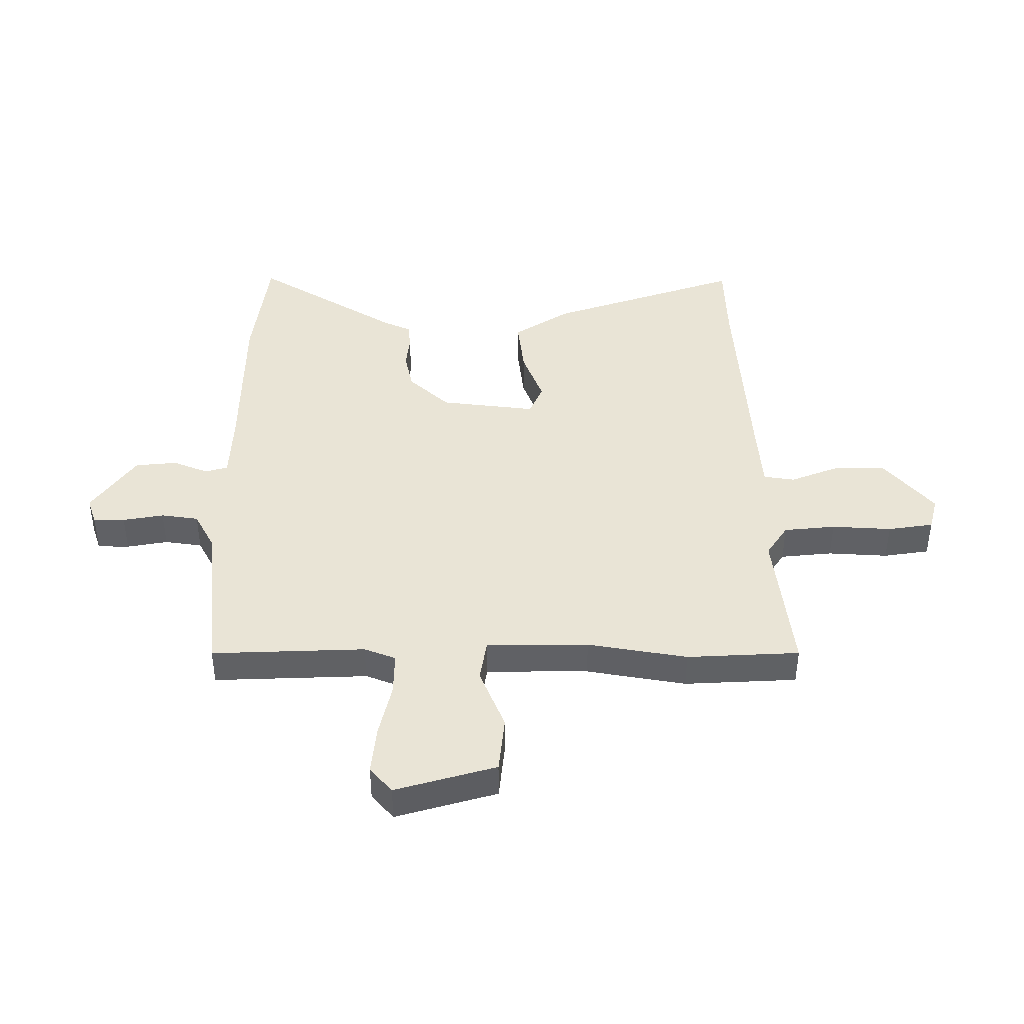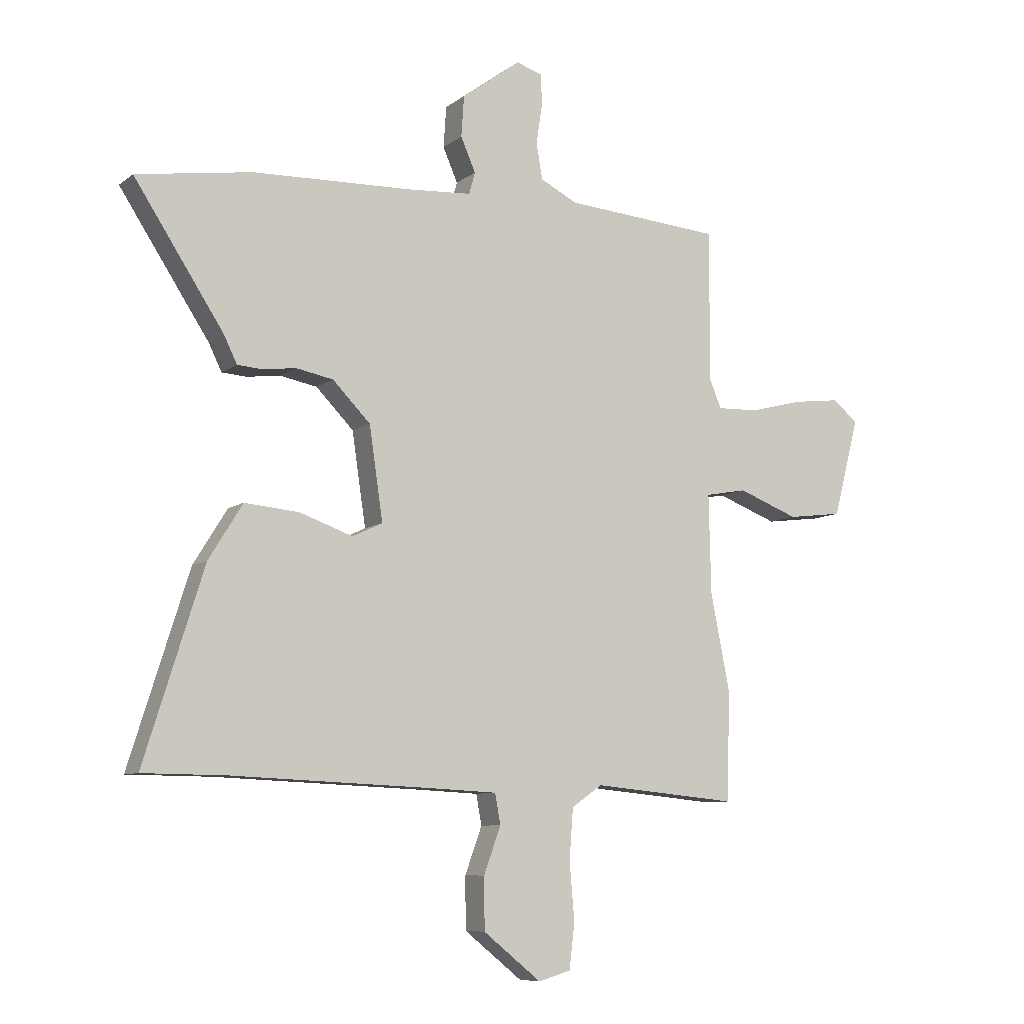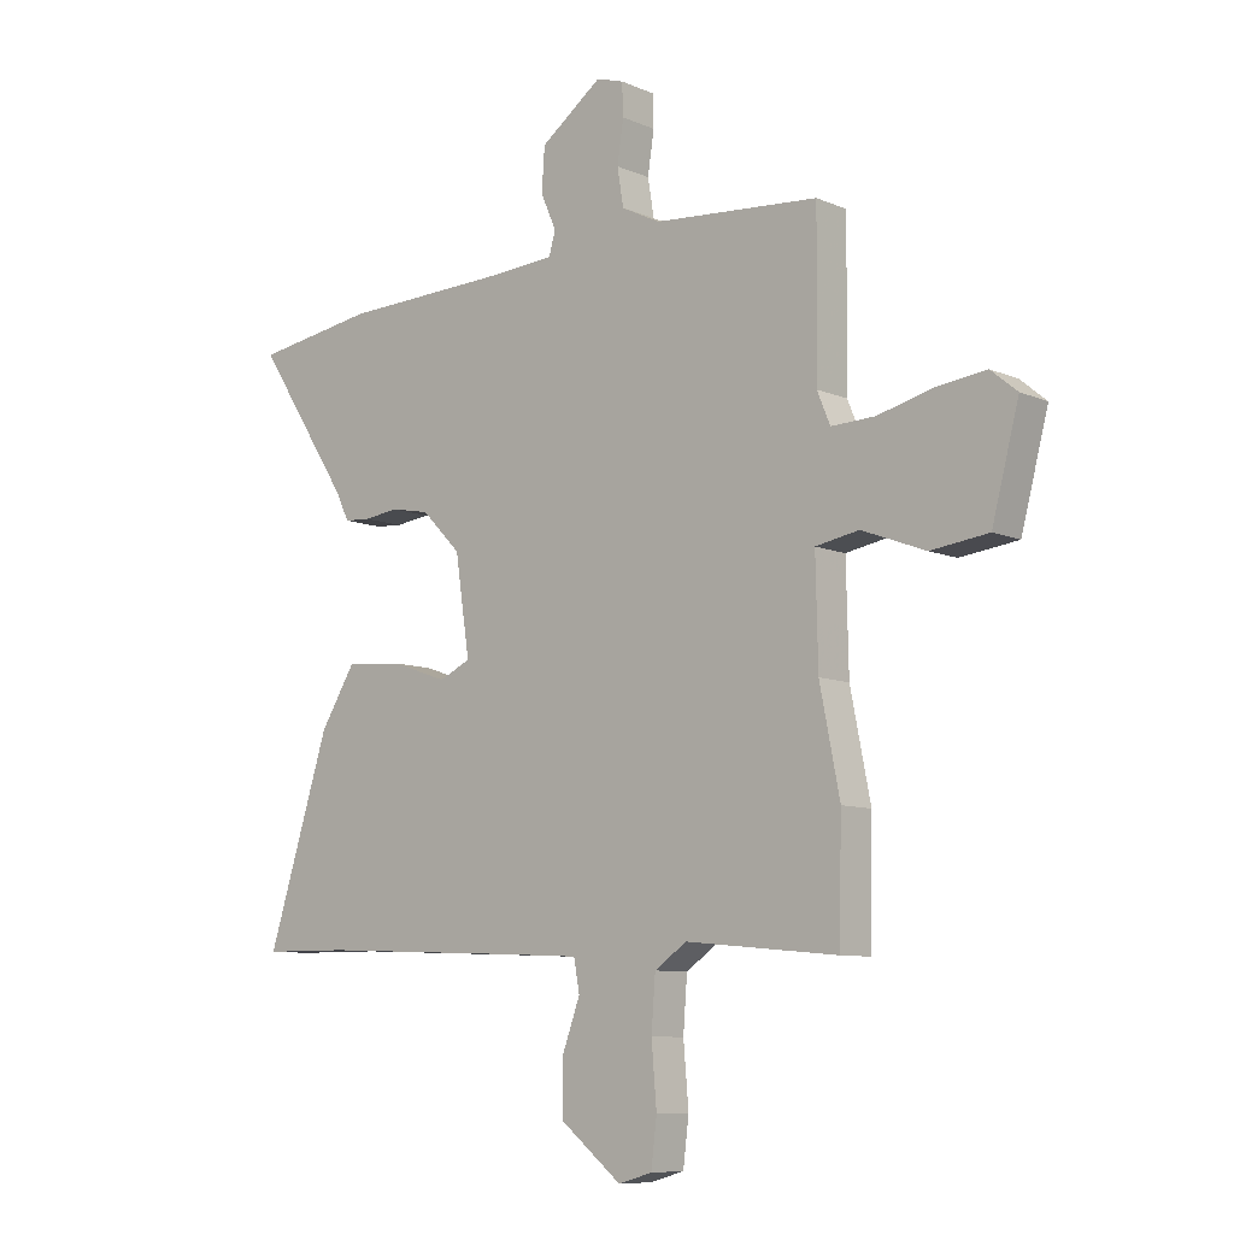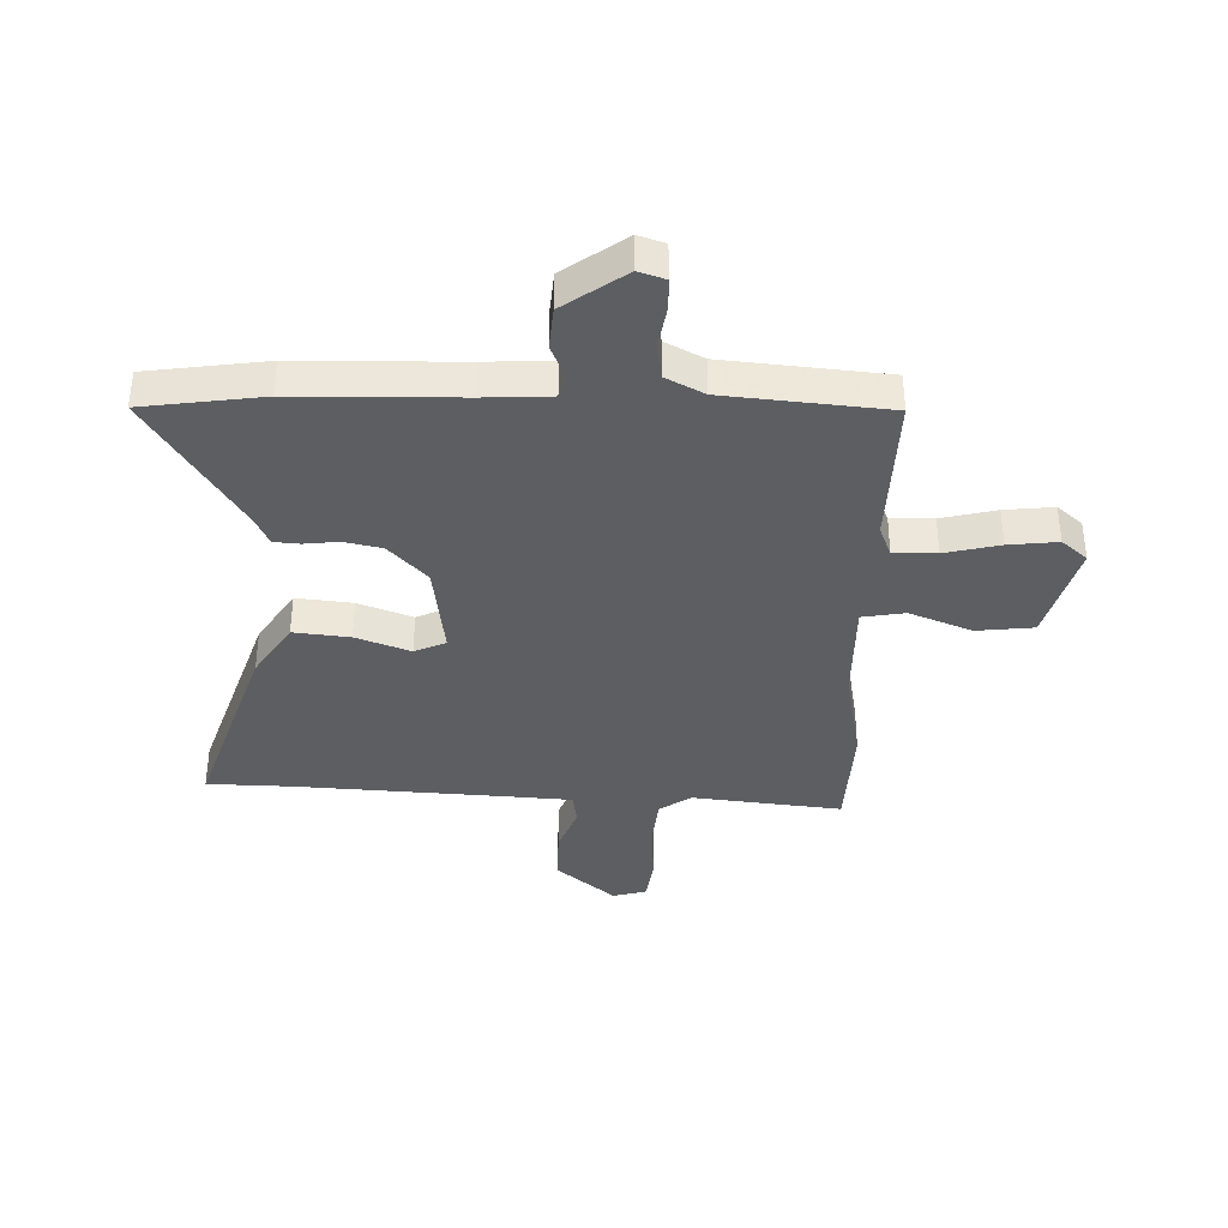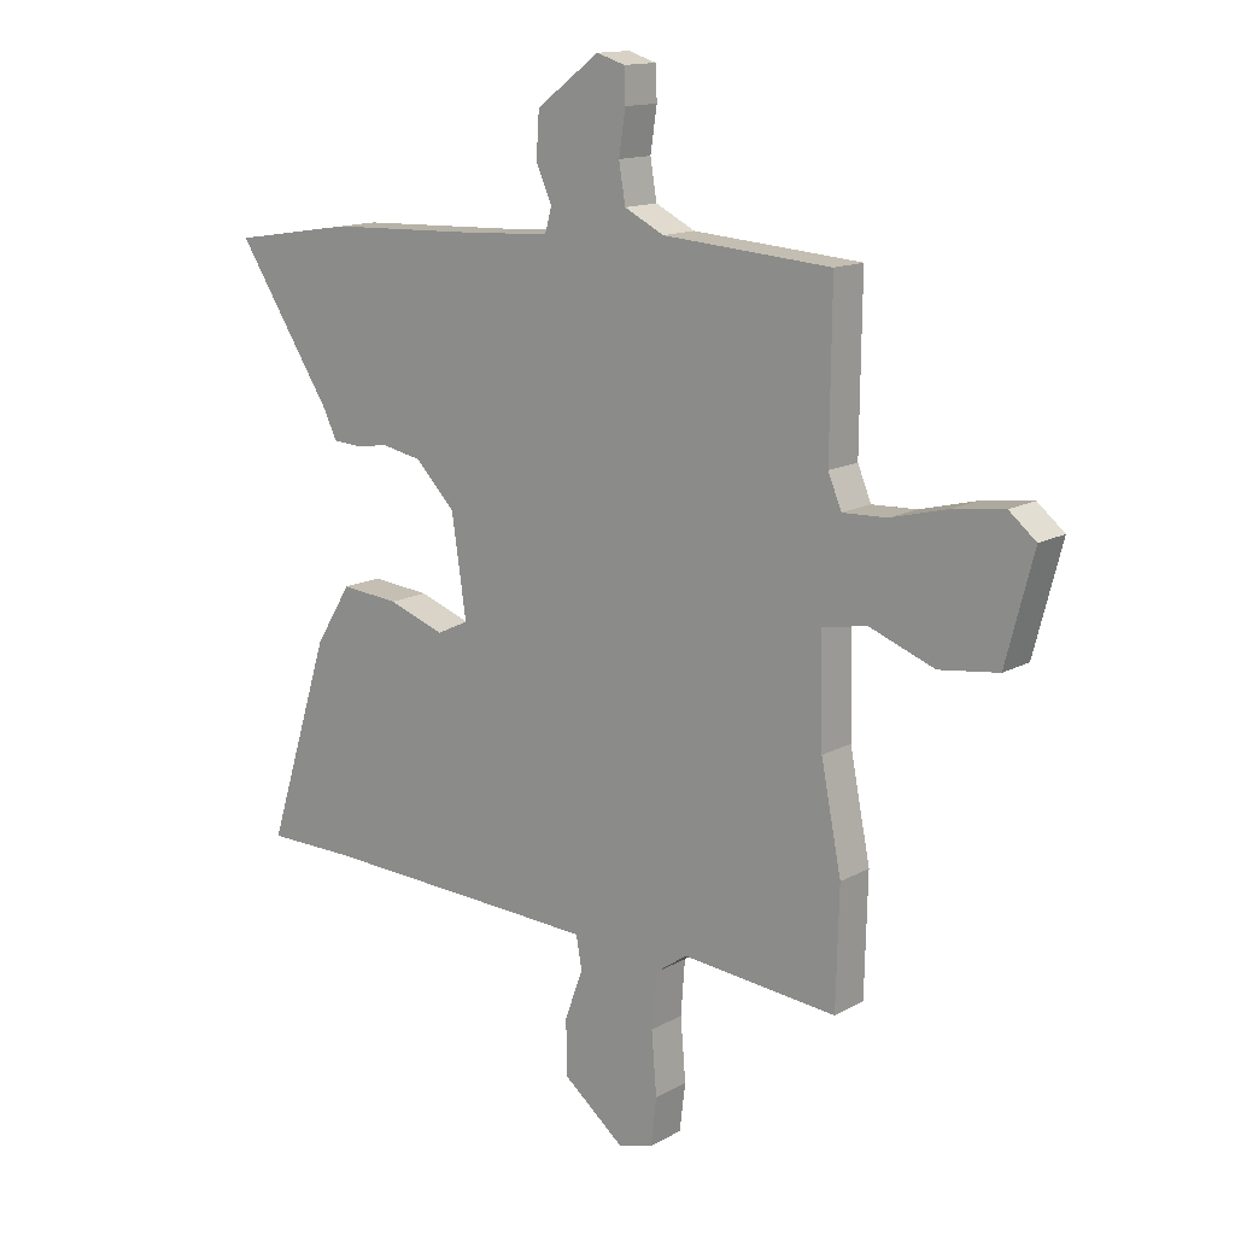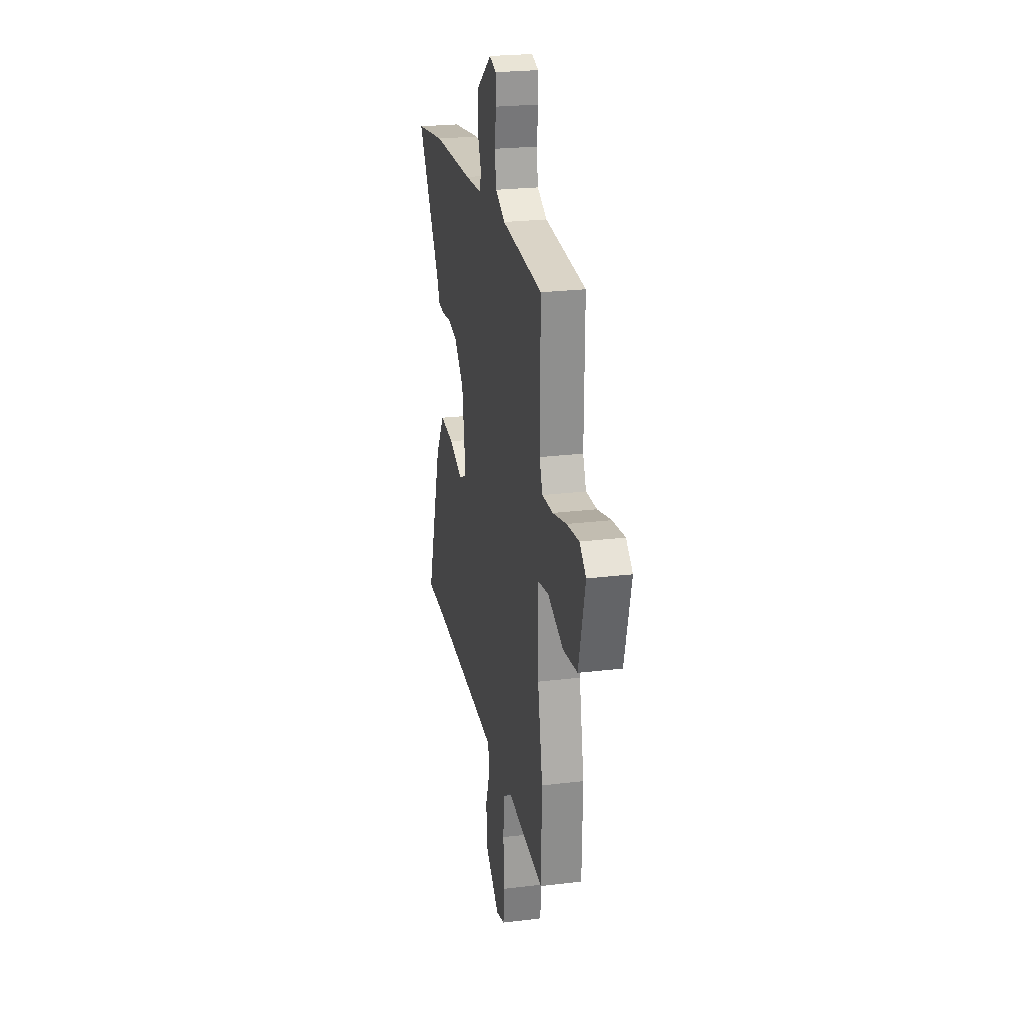
<metadata>
{"format":"obj","ext":"obj","renderer":"f3d","projection":"perspective","resolution":1024,"background":"white","views":[{"elev":42.5,"azim":88.6,"up":"+Y"},{"elev":-8.4,"azim":-28.3,"up":"+Z"},{"elev":-8.7,"azim":41.0,"up":"+Z"},{"elev":-37.5,"azim":-2.5,"up":"+Y"},{"elev":14.0,"azim":39.4,"up":"+Z"},{"elev":24.4,"azim":78.7,"up":"+Z"}]}
</metadata>
<code>
v -0.465 0.07 -0.5
v -0.616 0.07 -0.499
v -0.507 0.07 -0.153
v -0.445 0.07 -0.053
v -0.345 0.07 -0.062
v -0.248 0.07 -0.096
v -0.193 0.07 -0.07
v -0.218 0.07 0.099
v -0.287 0.07 0.169
v -0.355 0.07 0.182
v -0.415 0.07 0.174
v -0.461 0.07 0.177
v -0.485 0.07 0.226
v -0.649 0.07 0.477
v -0.438 0.07 0.51
v -0.148 0.07 0.52
v -0.029 0.07 0.528
v -0.018 0.07 0.568
v -0.045 0.07 0.63
v -0.04 0.07 0.705
v 0.068 0.07 0.785
v 0.116 0.07 0.77
v 0.118 0.07 0.714
v 0.107 0.07 0.641
v 0.118 0.07 0.575
v 0.186 0.07 0.541
v 0.474 0.07 0.519
v 0.471 0.07 0.246
v 0.494 0.07 0.191
v 0.57 0.07 0.194
v 0.667 0.07 0.219
v 0.754 0.07 0.23
v 0.8 0.07 0.192
v 0.753 0.07 0.012
v 0.652 0.07 -0.001
v 0.541 0.07 0.041
v 0.465 0.07 0.027
v 0.469 0.07 -0.154
v 0.504 0.07 -0.33
v 0.499 0.07 -0.53
v 0.233 0.07 -0.505
v 0.177 0.07 -0.544
v 0.17 0.07 -0.636
v 0.179 0.07 -0.742
v 0.169 0.07 -0.823
v 0.11 0.07 -0.84
v 0.004 0.07 -0.755
v 0.003 0.07 -0.661
v 0.034 0.07 -0.576
v 0.024 0.07 -0.521
v -0.1 0.07 -0.515
v -0.465 0 -0.5
v -0.616 0 -0.499
v -0.507 0 -0.153
v -0.445 0 -0.053
v -0.345 0 -0.062
v -0.248 0 -0.096
v -0.193 0 -0.07
v -0.218 0 0.099
v -0.287 0 0.169
v -0.355 0 0.182
v -0.415 0 0.174
v -0.461 0 0.177
v -0.485 0 0.226
v -0.649 0 0.477
v -0.438 0 0.51
v -0.148 0 0.52
v -0.029 0 0.528
v -0.018 0 0.568
v -0.045 0 0.63
v -0.04 0 0.705
v 0.068 0 0.785
v 0.116 0 0.77
v 0.118 0 0.714
v 0.107 0 0.641
v 0.118 0 0.575
v 0.186 0 0.541
v 0.474 0 0.519
v 0.471 0 0.246
v 0.494 0 0.191
v 0.57 0 0.194
v 0.667 0 0.219
v 0.754 0 0.23
v 0.8 0 0.192
v 0.753 0 0.012
v 0.652 0 -0.001
v 0.541 0 0.041
v 0.465 0 0.027
v 0.469 0 -0.154
v 0.504 0 -0.33
v 0.499 0 -0.53
v 0.233 0 -0.505
v 0.177 0 -0.544
v 0.17 0 -0.636
v 0.179 0 -0.742
v 0.169 0 -0.823
v 0.11 0 -0.84
v 0.004 0 -0.755
v 0.003 0 -0.661
v 0.034 0 -0.576
v 0.024 0 -0.521
v -0.1 0 -0.515
f 46 47 48 49
f 46 49 50
f 43 44 45 46
f 42 43 46 50
f 41 42 50
f 38 39 40 41
f 37 38 41 50
f 33 34 35 36
f 33 36 37
f 30 31 32 33
f 29 30 33 37
f 28 29 37 50
f 26 27 28 50
f 21 22 23 24
f 21 24 25
f 18 19 20 21
f 17 18 21 25
f 13 14 15 16
f 13 16 17
f 10 11 12 13
f 9 10 13 17
f 8 9 17 25
f 3 4 5 6
f 1 2 3 6
f 51 1 6 7
f 25 26 50 51
f 7 8 25 51
f 100 99 98 97
f 101 100 97
f 97 96 95 94
f 101 97 94 93
f 101 93 92
f 92 91 90 89
f 101 92 89 88
f 87 86 85 84
f 88 87 84
f 84 83 82 81
f 88 84 81 80
f 101 88 80 79
f 101 79 78 77
f 75 74 73 72
f 76 75 72
f 72 71 70 69
f 76 72 69 68
f 67 66 65 64
f 68 67 64
f 64 63 62 61
f 68 64 61 60
f 76 68 60 59
f 57 56 55 54
f 57 54 53 52
f 58 57 52 102
f 102 101 77 76
f 102 76 59 58
f 1 52 53 2
f 2 53 54 3
f 3 54 55 4
f 4 55 56 5
f 5 56 57 6
f 6 57 58 7
f 7 58 59 8
f 8 59 60 9
f 9 60 61 10
f 10 61 62 11
f 11 62 63 12
f 12 63 64 13
f 13 64 65 14
f 14 65 66 15
f 15 66 67 16
f 16 67 68 17
f 17 68 69 18
f 18 69 70 19
f 19 70 71 20
f 20 71 72 21
f 21 72 73 22
f 22 73 74 23
f 23 74 75 24
f 24 75 76 25
f 25 76 77 26
f 26 77 78 27
f 27 78 79 28
f 28 79 80 29
f 29 80 81 30
f 30 81 82 31
f 31 82 83 32
f 32 83 84 33
f 33 84 85 34
f 34 85 86 35
f 35 86 87 36
f 36 87 88 37
f 37 88 89 38
f 38 89 90 39
f 39 90 91 40
f 40 91 92 41
f 41 92 93 42
f 42 93 94 43
f 43 94 95 44
f 44 95 96 45
f 45 96 97 46
f 46 97 98 47
f 47 98 99 48
f 48 99 100 49
f 49 100 101 50
f 50 101 102 51
f 51 102 52 1

</code>
